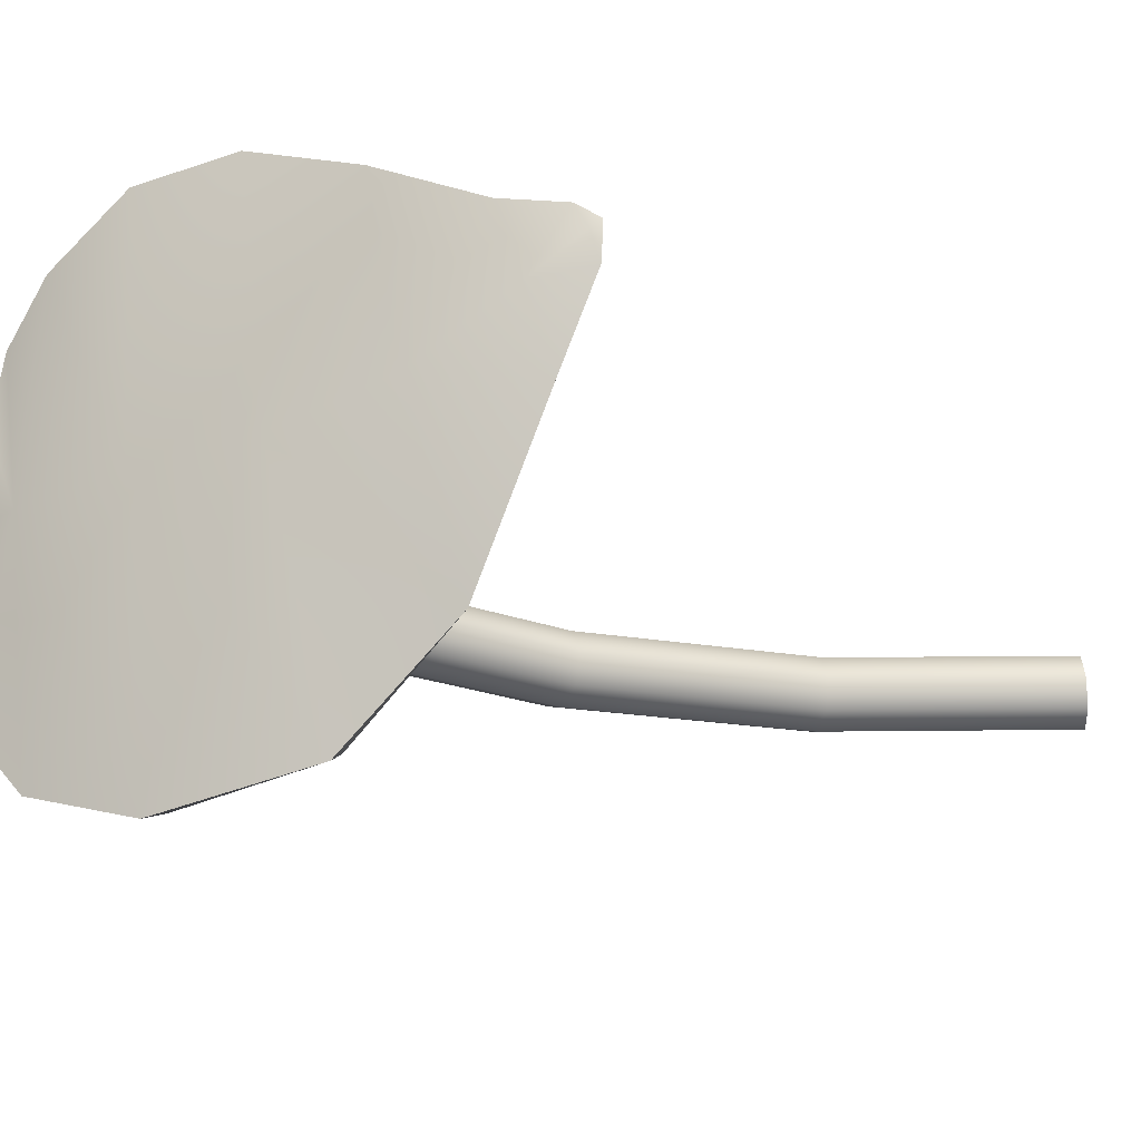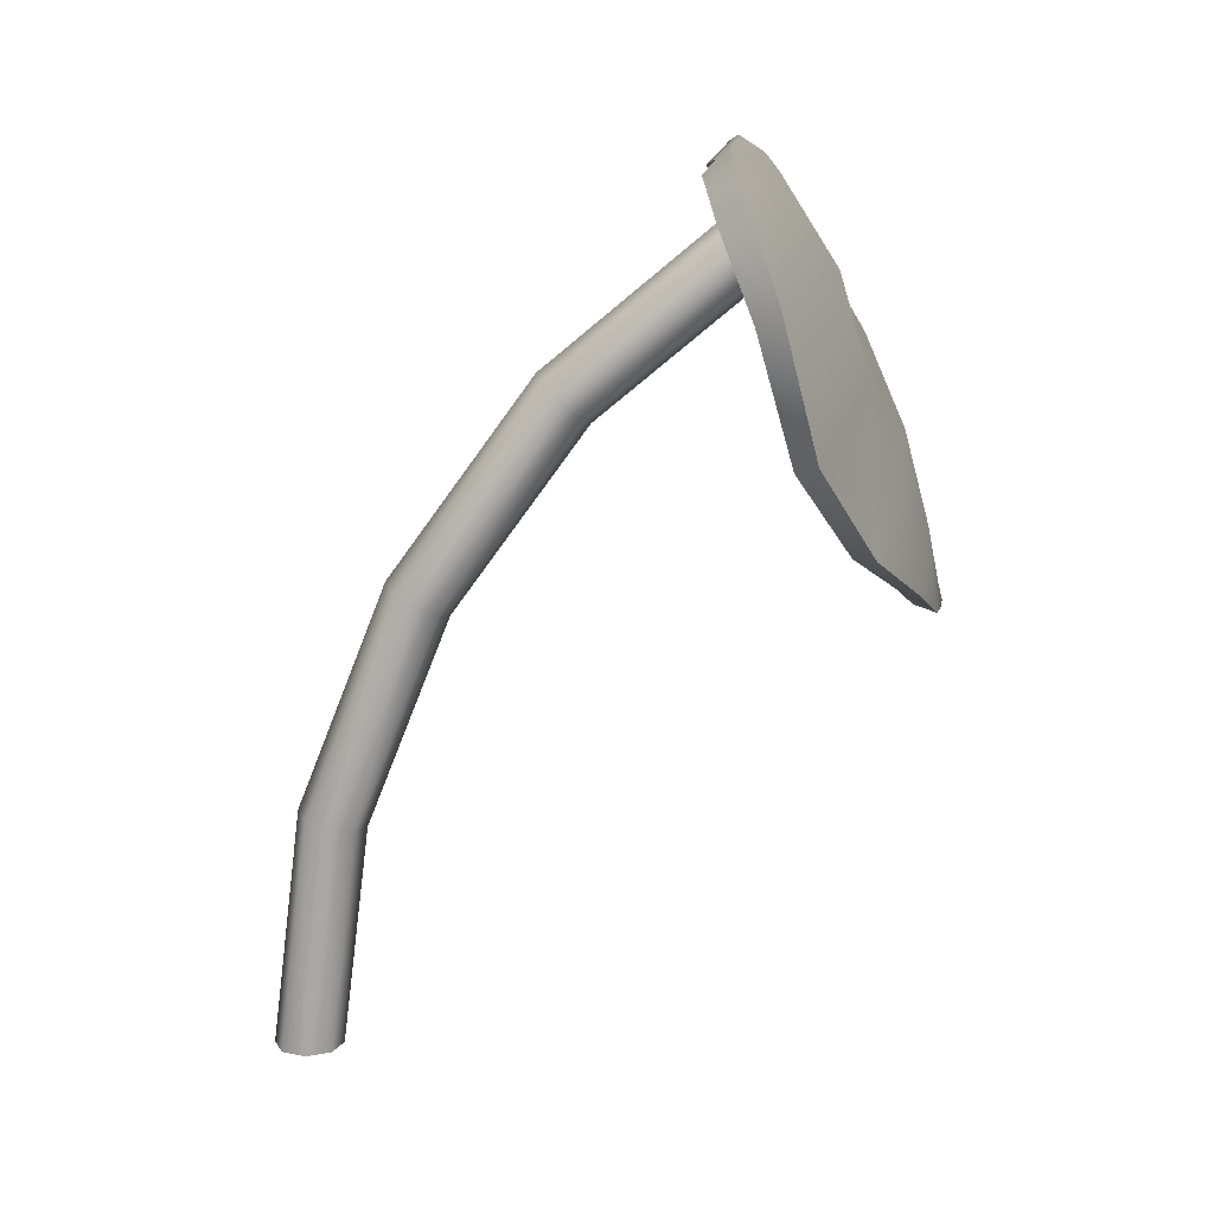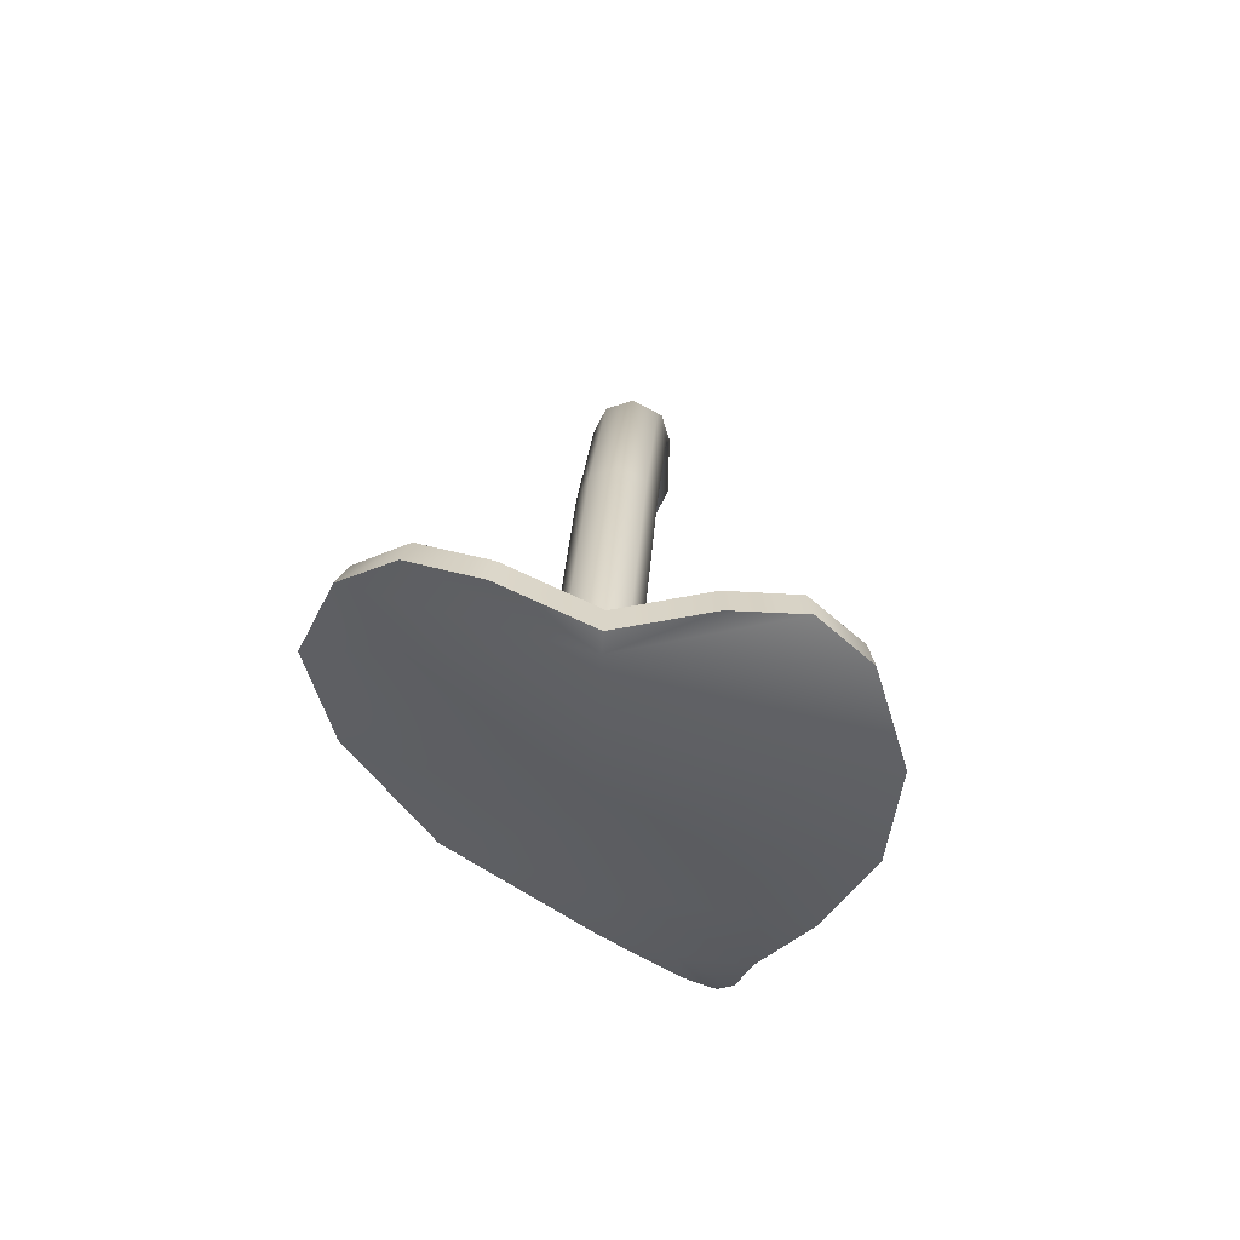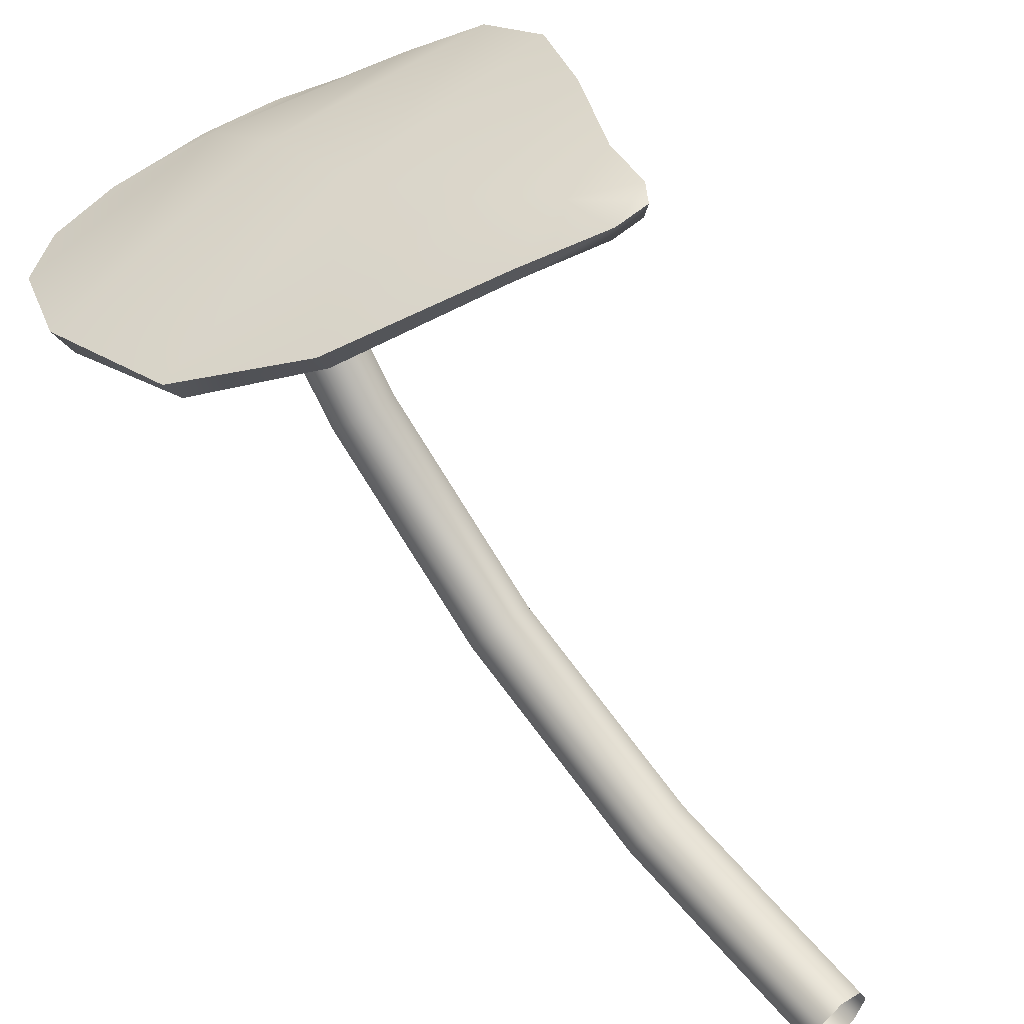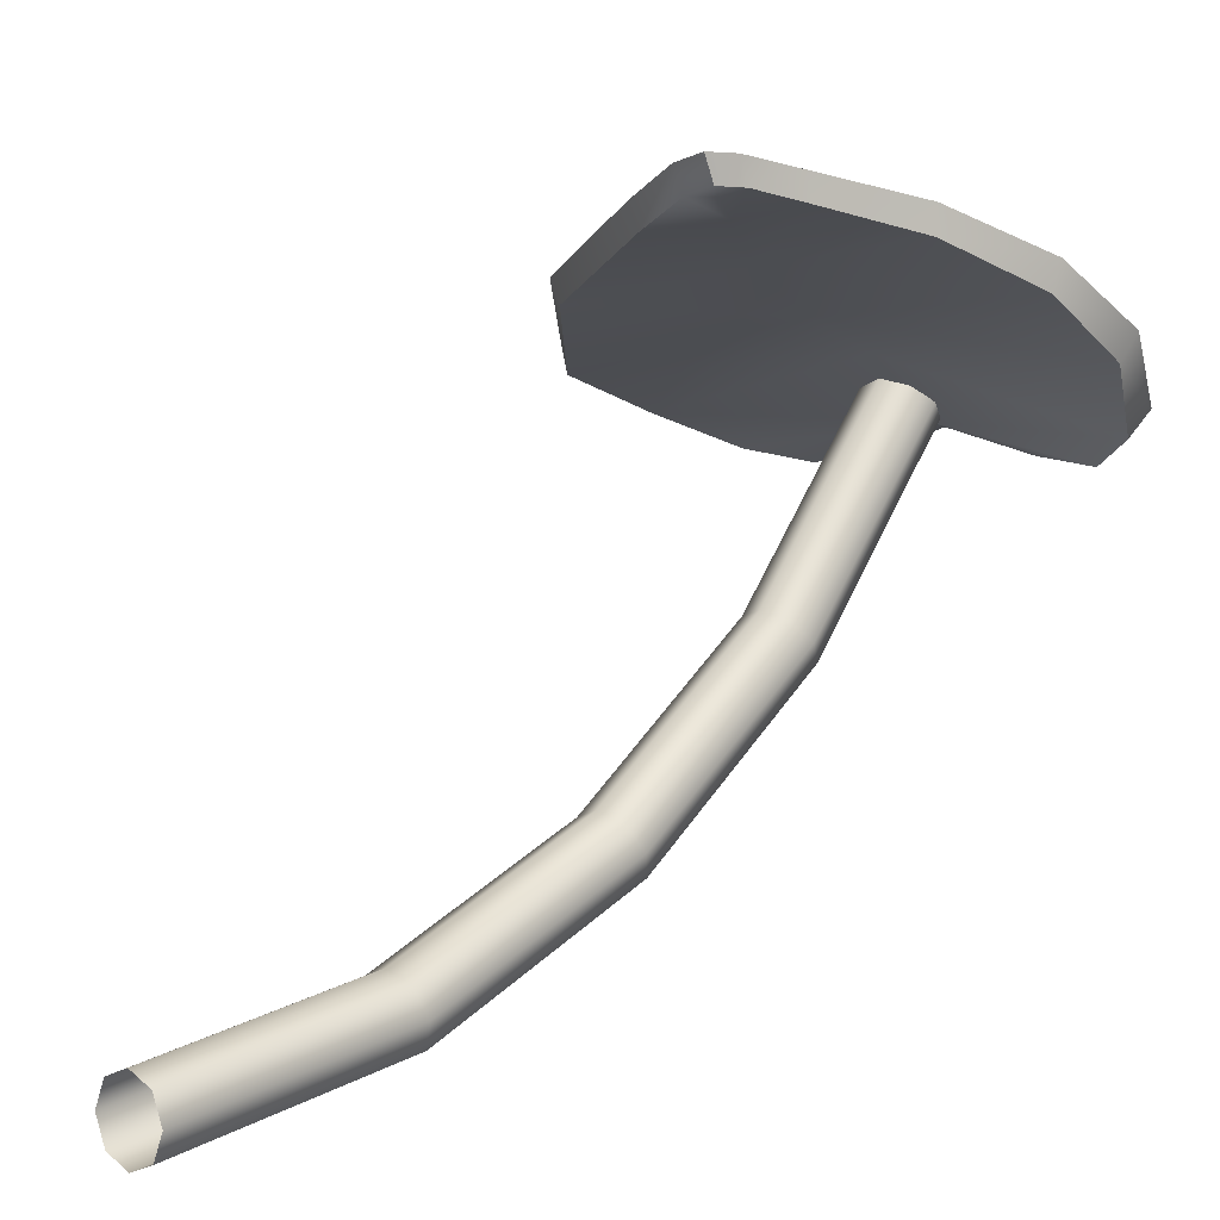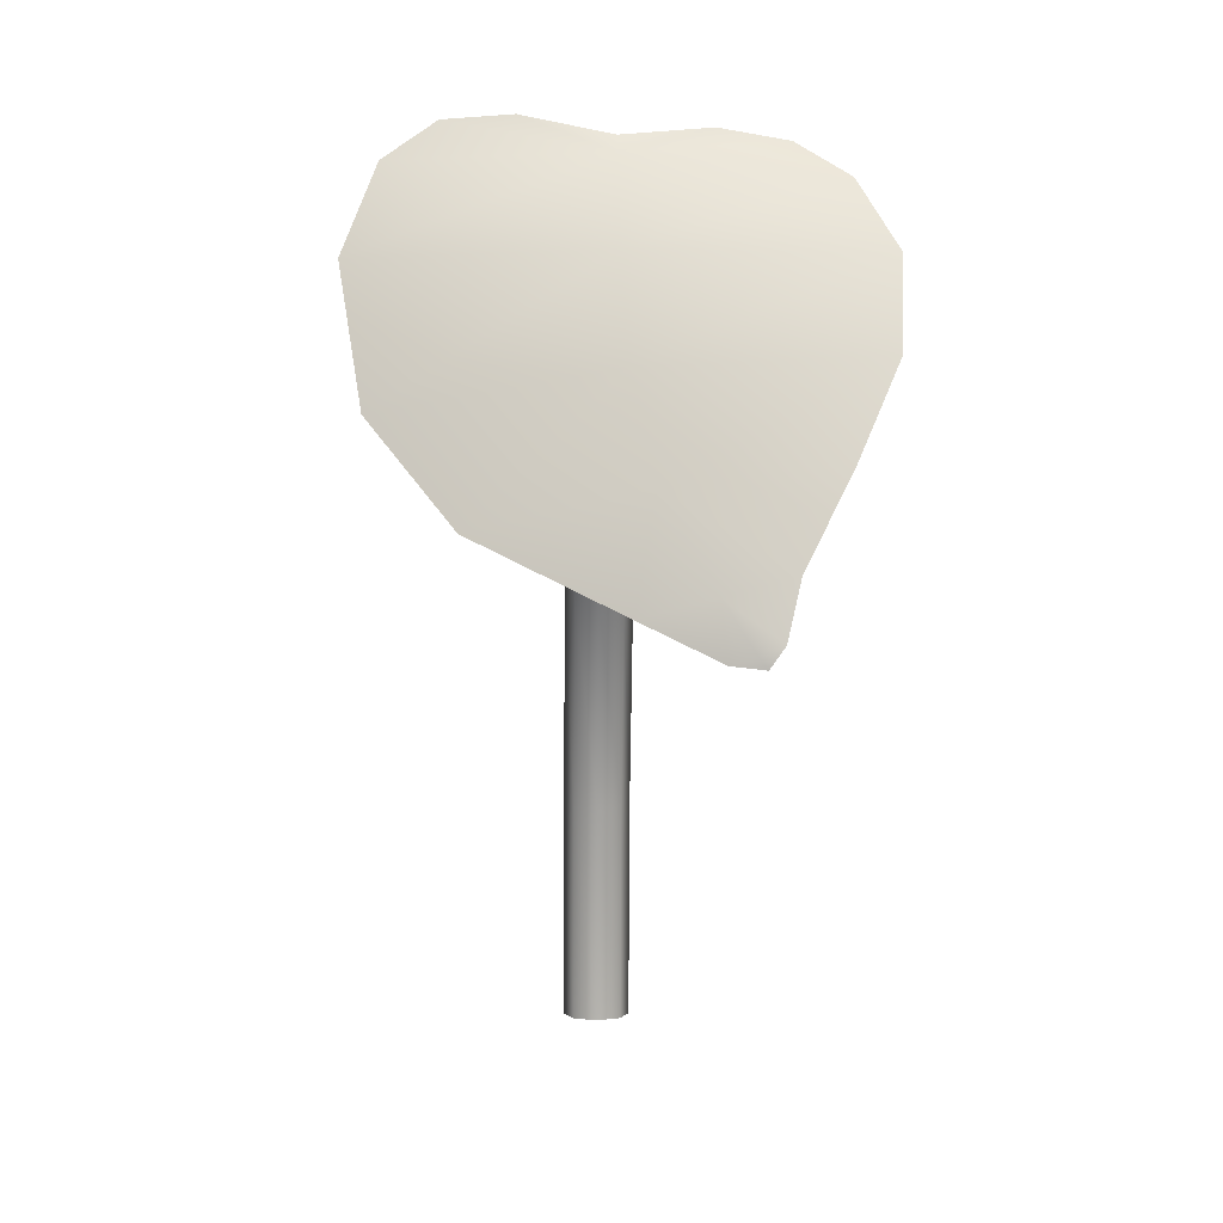
<metadata>
{"format":"obj","ext":"obj","renderer":"f3d","projection":"perspective","resolution":1024,"background":"white","views":[{"elev":64.9,"azim":-93.4,"up":"+Z"},{"elev":14.9,"azim":-88.9,"up":"+Y"},{"elev":72.6,"azim":5.1,"up":"+Y"},{"elev":52.6,"azim":-41.0,"up":"+Z"},{"elev":6.2,"azim":43.0,"up":"+Z"},{"elev":3.2,"azim":-1.9,"up":"+Y"}]}
</metadata>
<code>
o monstera_leaf_small_A
v -4e-06 0 -0.025
v -4e-06 0.5981 0.3019
v 0.01767 0 -0.01768
v 0.01767 0.5919 0.3059
v 0.025 0 0
v 0.025 0.577 0.3154
v 0.01767 0 0.01768
v 0.01767 0.5622 0.325
v -4e-06 0 0.025
v -4e-06 0.556 0.3289
v -0.01768 0 0.01768
v -0.01768 0.5622 0.325
v -0.025 0 0
v -0.025 0.577 0.3154
v -0.01768 0 -0.01768
v -0.01768 0.5919 0.3059
v -4e-06 0.1759 -0.00289
v -4e-06 0.3408 0.06206
v -4e-06 0.4845 0.1658
v 0.01767 0.4795 0.1712
v 0.01767 0.3373 0.06849
v 0.01767 0.1741 0.004204
v 0.025 0.4675 0.1841
v 0.025 0.3288 0.084
v 0.025 0.1697 0.02133
v 0.01767 0.4554 0.197
v 0.01767 0.3203 0.09951
v 0.01767 0.1653 0.03846
v -4e-06 0.4504 0.2024
v -4e-06 0.3168 0.1059
v -4e-06 0.1635 0.04555
v -0.01768 0.4554 0.197
v -0.01768 0.3203 0.09951
v -0.01768 0.1653 0.03846
v -0.025 0.4675 0.1841
v -0.025 0.3288 0.084
v -0.025 0.1697 0.02133
v -0.01768 0.4795 0.1712
v -0.01768 0.3373 0.06849
v -0.01768 0.1741 0.004204
v 0.1733 0.4809 0.3794
v 0.1442 0.419 0.4086
v 0.09109 0.3059 0.4336
v 0.1114 0.3584 0.425
v 0.1764 0.5402 0.3416
v 0.06617 0.6191 0.2838
v 0.00496 0.6127 0.2988
v -0.05693 0.6268 0.2804
v -0.1405 0.5986 0.281
v -0.08629 0.3789 0.3721
v 0.01553 0.3328 0.4114
v 0.01569 0.4727 0.3655
v 0.1017 0.3202 0.4326
v 0.1505 0.588 0.298
v 0.1138 0.6115 0.2797
v -0.1045 0.624 0.2727
v -0.1629 0.5388 0.3044
v -0.1458 0.447 0.3303
v 0.06837 0.3082 0.4286
v 0.08654 0.3148 0.4283
v 0.06596 0.3476 0.4172
v 0.03172 0.4057 0.3936
v 0.008019 0.538 0.3435
v 0.005478 0.5962 0.3028
v 0.1747 0.4874 0.398
v 0.1434 0.4208 0.4266
v 0.08908 0.3005 0.4505
v 0.1095 0.3557 0.4424
v 0.1803 0.5519 0.3591
v 0.06858 0.6361 0.3005
v 0.004875 0.6292 0.3158
v -0.05887 0.6444 0.2974
v -0.1461 0.6148 0.297
v -0.09419 0.3792 0.3871
v 0.01079 0.329 0.4276
v 0.01006 0.4801 0.3885
v 0.0998 0.3154 0.4497
v 0.1553 0.6034 0.3145
v 0.118 0.6283 0.296
v -0.1081 0.6418 0.2892
v -0.1707 0.5508 0.3194
v -0.155 0.4523 0.3448
v 0.06565 0.303 0.4454
v 0.08352 0.308 0.4508
v 0.06153 0.3431 0.4397
v 0.02565 0.4071 0.416
v 0.004867 0.5529 0.3664
v 0.004797 0.617 0.3255
f 19 2 4 20
f 20 4 6 23
f 23 6 8 26
f 26 8 10 29
f 29 10 12 32
f 32 12 14 35
f 35 14 16 38
f 38 16 2 19
f 15 40 17 1
f 40 39 18 17
f 39 38 19 18
f 13 37 40 15
f 37 36 39 40
f 36 35 38 39
f 11 34 37 13
f 34 33 36 37
f 33 32 35 36
f 9 31 34 11
f 31 30 33 34
f 30 29 32 33
f 7 28 31 9
f 28 27 30 31
f 27 26 29 30
f 5 25 28 7
f 25 24 27 28
f 24 23 26 27
f 3 22 25 5
f 22 21 24 25
f 21 20 23 24
f 1 17 22 3
f 17 18 21 22
f 18 19 20 21
f 60 43 59
f 60 53 43
f 61 60 59 51
f 61 44 53 60
f 62 42 44 61
f 45 41 52 63
f 52 62 50 58
f 41 42 62 52
f 86 74 75 85
f 63 52 58 57
f 64 63 57 49
f 54 45 63 64
f 64 47 46
f 64 49 56
f 54 64 55
f 55 64 46
f 47 64 48
f 48 64 56
f 84 83 67
f 84 67 77
f 85 75 83 84
f 85 84 77 68
f 86 85 68 66
f 69 87 76 65
f 76 82 74 86
f 65 76 86 66
f 57 58 82 81
f 87 81 82 76
f 88 73 81 87
f 78 88 87 69
f 88 70 71
f 88 80 73
f 78 79 88
f 79 70 88
f 71 72 88
f 72 80 88
f 62 61 51 50
f 44 42 66 68
f 42 41 65 66
f 50 51 75 74
f 43 53 77 67
f 53 44 68 77
f 45 54 78 69
f 54 55 79 78
f 55 46 70 79
f 46 47 71 70
f 47 48 72 71
f 48 56 80 72
f 56 49 73 80
f 49 57 81 73
f 41 45 69 65
f 58 50 74 82
f 51 59 83 75
f 59 43 67 83

</code>
